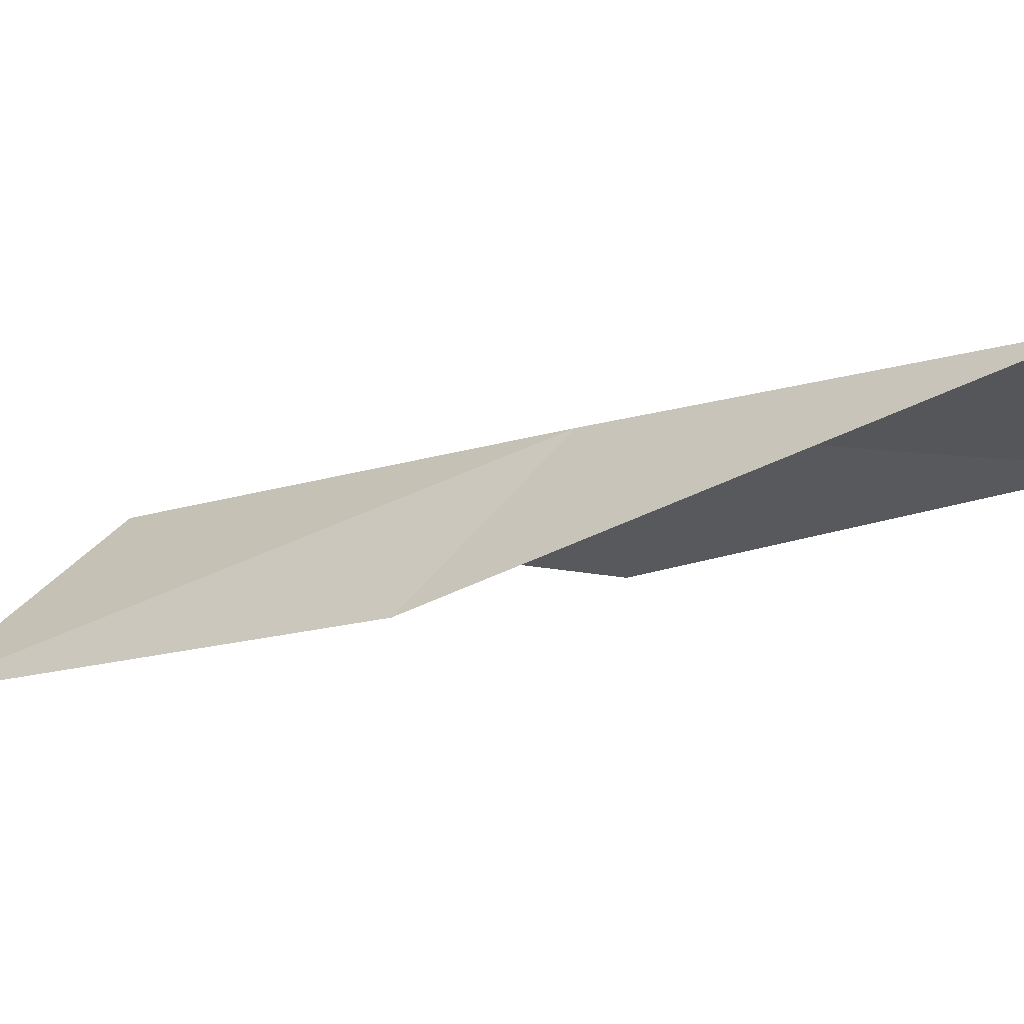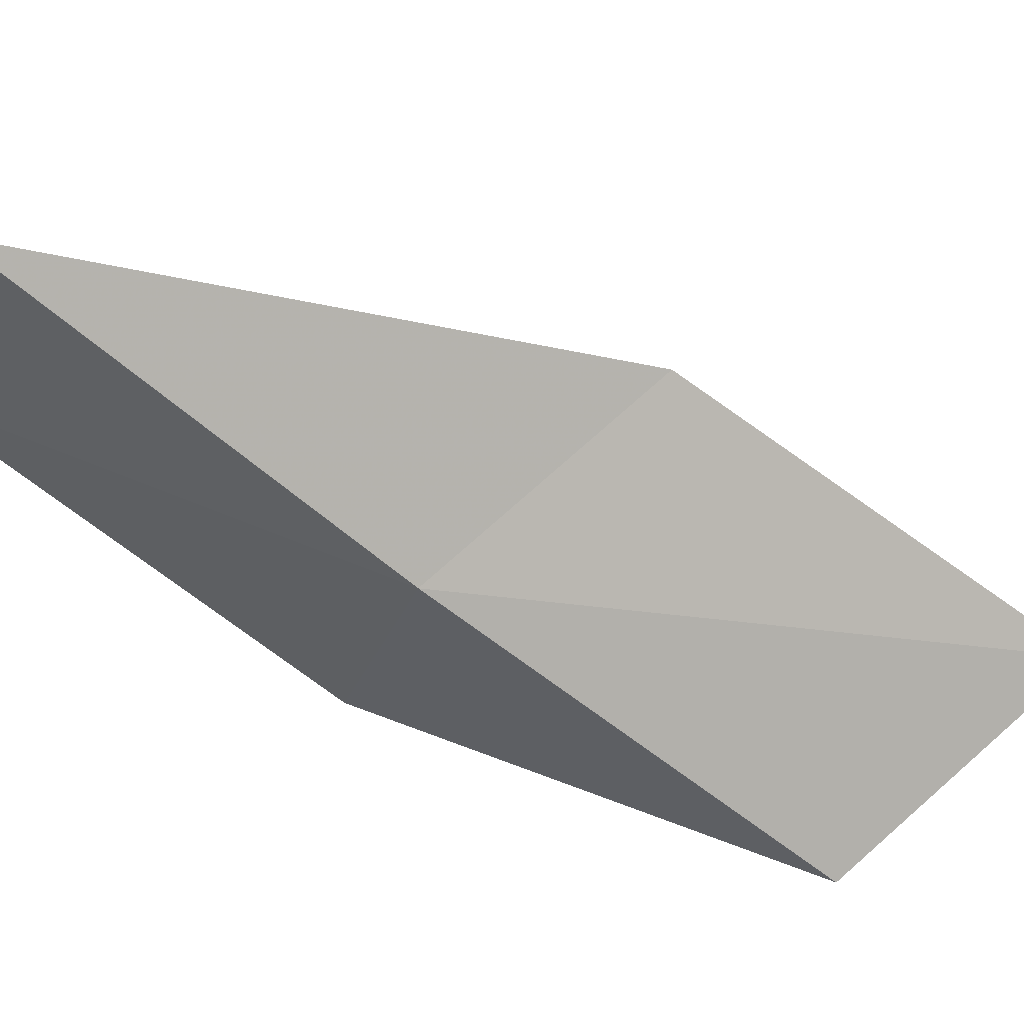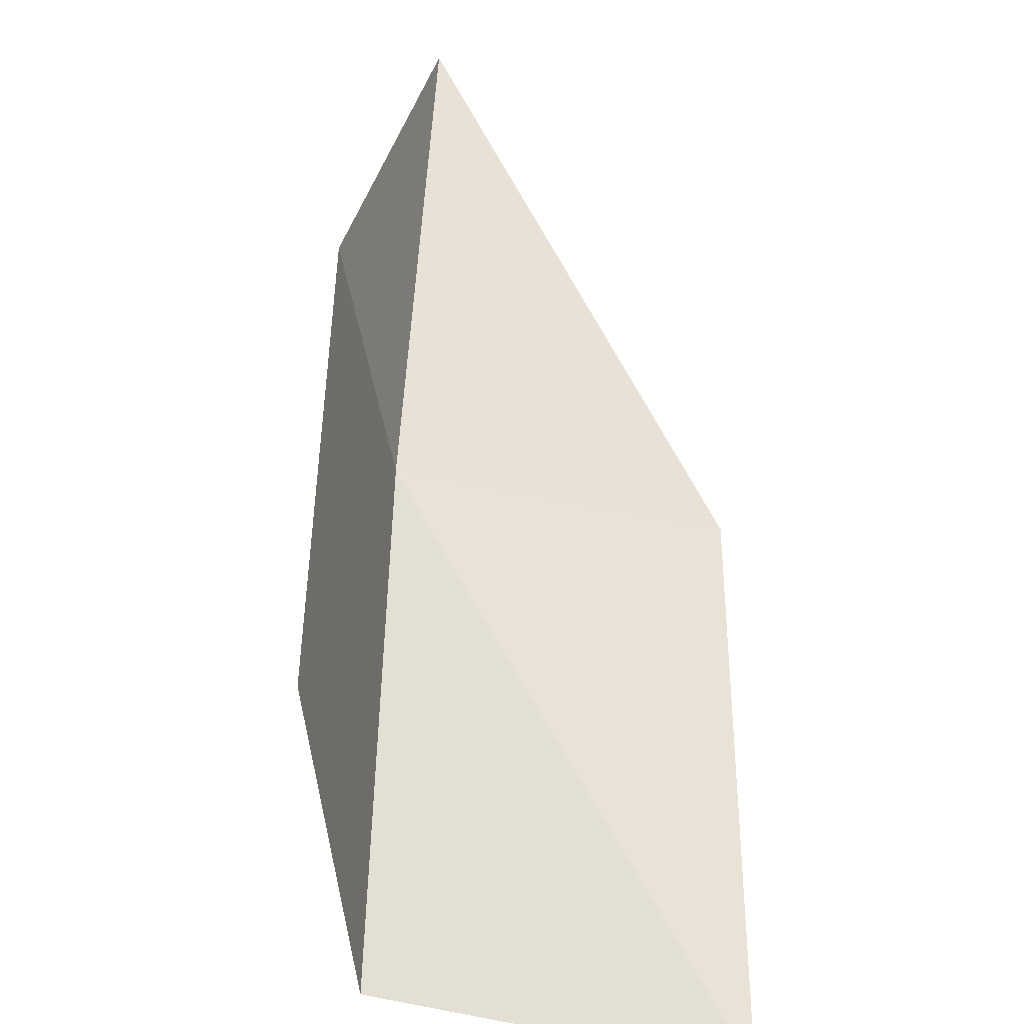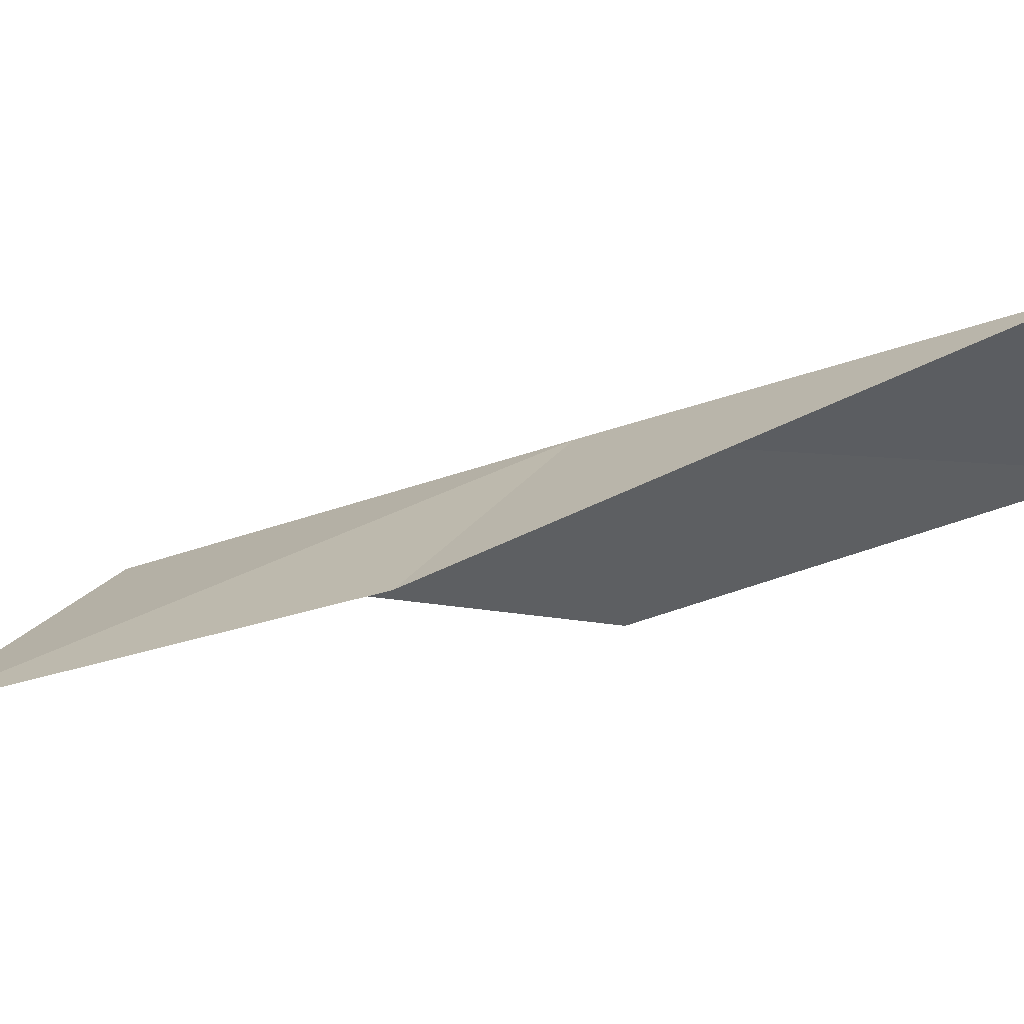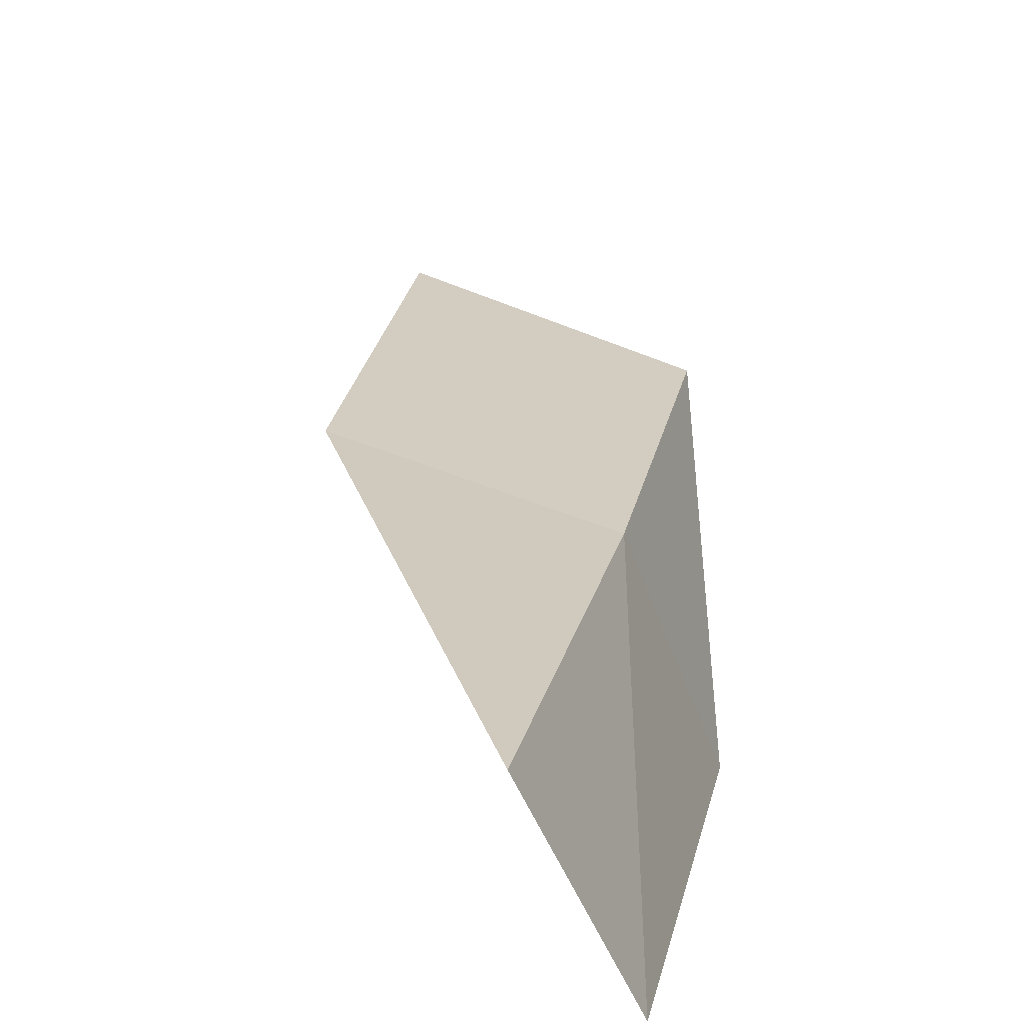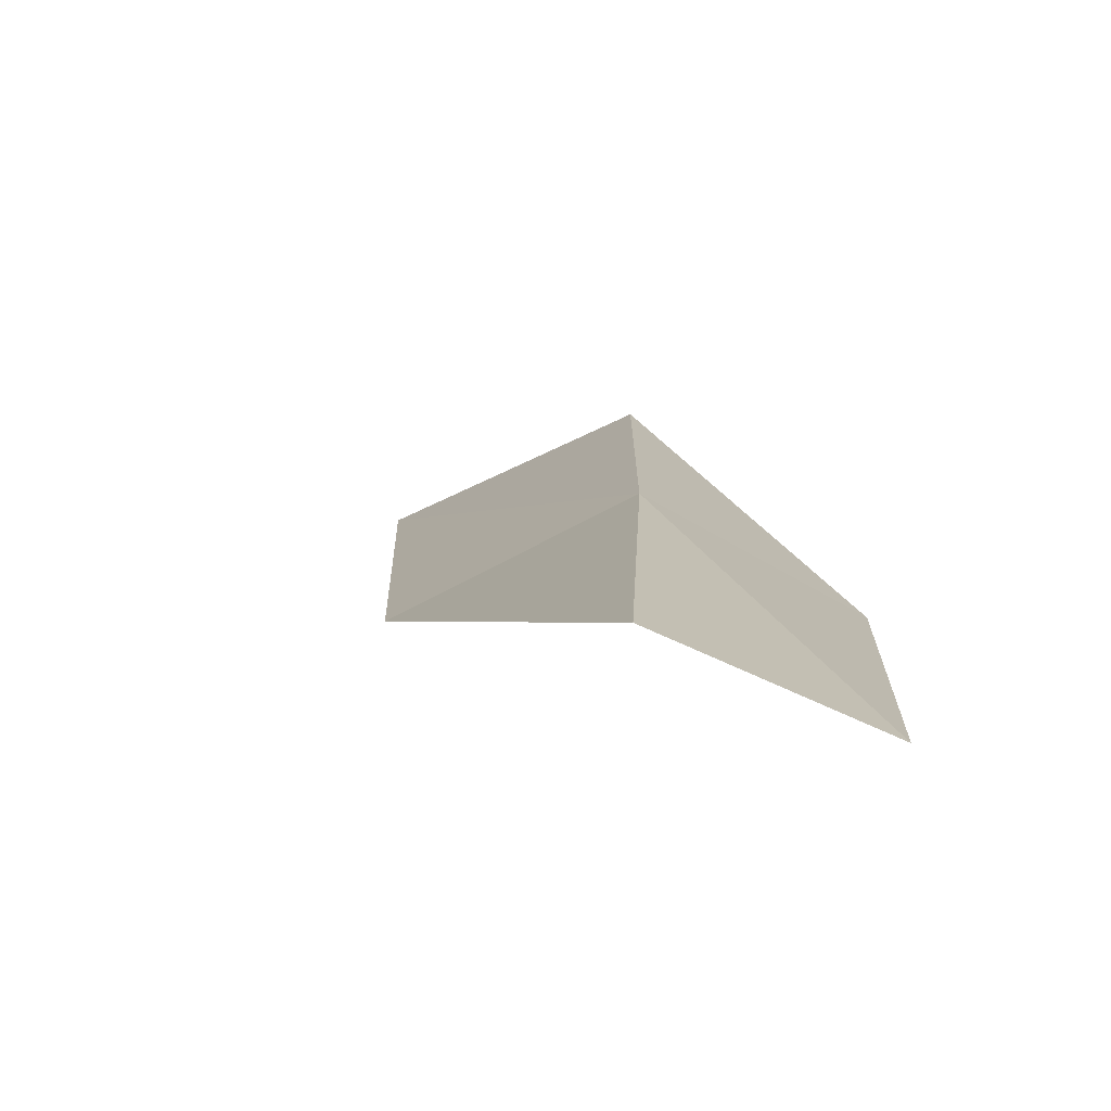
<metadata>
{"format":"obj","ext":"obj","renderer":"f3d","projection":"perspective","resolution":1024,"background":"white","views":[{"elev":39.5,"azim":122.1,"up":"+Y"},{"elev":79.2,"azim":-41.4,"up":"+Y"},{"elev":31.3,"azim":18.1,"up":"+Y"},{"elev":29.8,"azim":121.4,"up":"+Y"},{"elev":44.8,"azim":-153.0,"up":"+Y"},{"elev":-48.8,"azim":-147.3,"up":"+Z"}]}
</metadata>
<code>
v -16.98 -37.82 47.94
v -18.04 -40.39 47.94
v -15.72 -39.91 52.3
v -12.56 -39.78 52.3
v -14.01 -37.87 47.94
v -19.23 -37.95 43.59
v -18.08 -35.7 43.59
f 1 3 2
f 1 5 4
f 1 4 3
f 1 6 7
f 1 2 6
f 1 7 5

</code>
